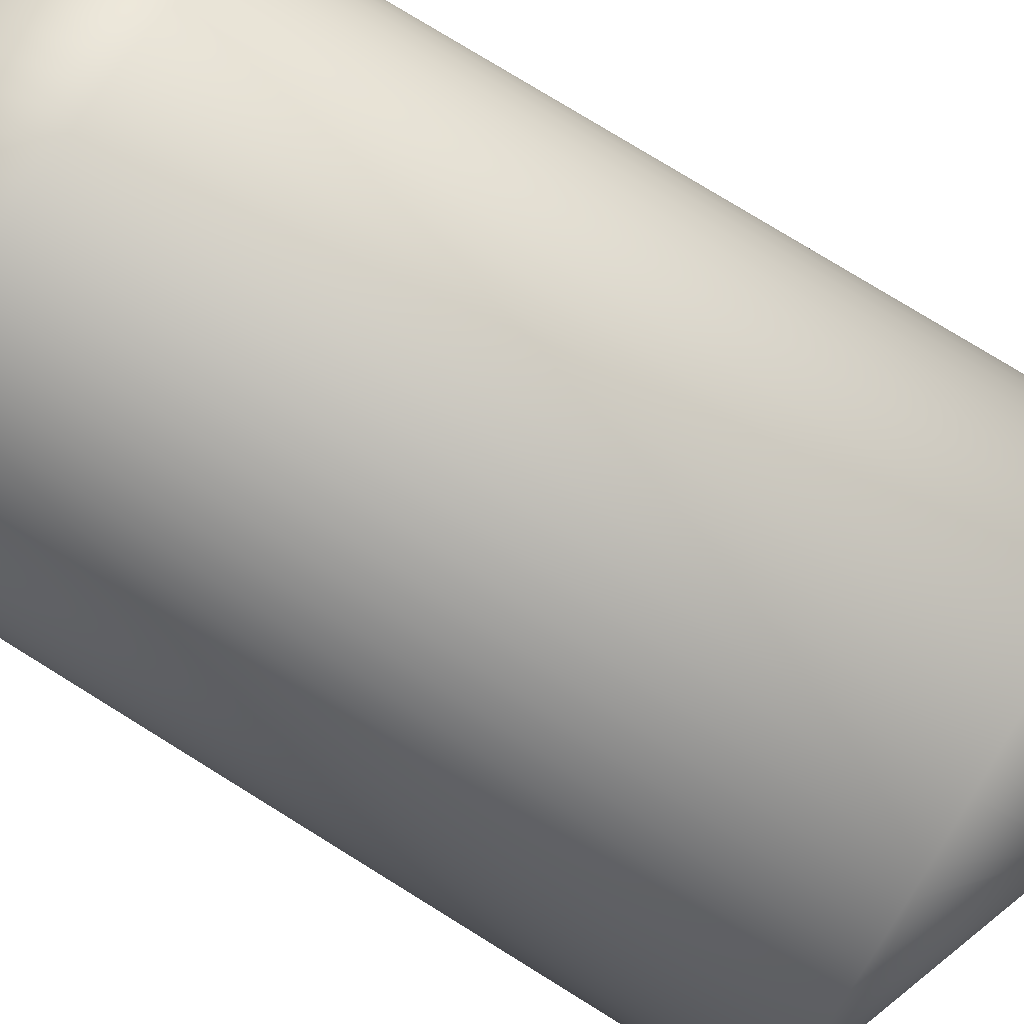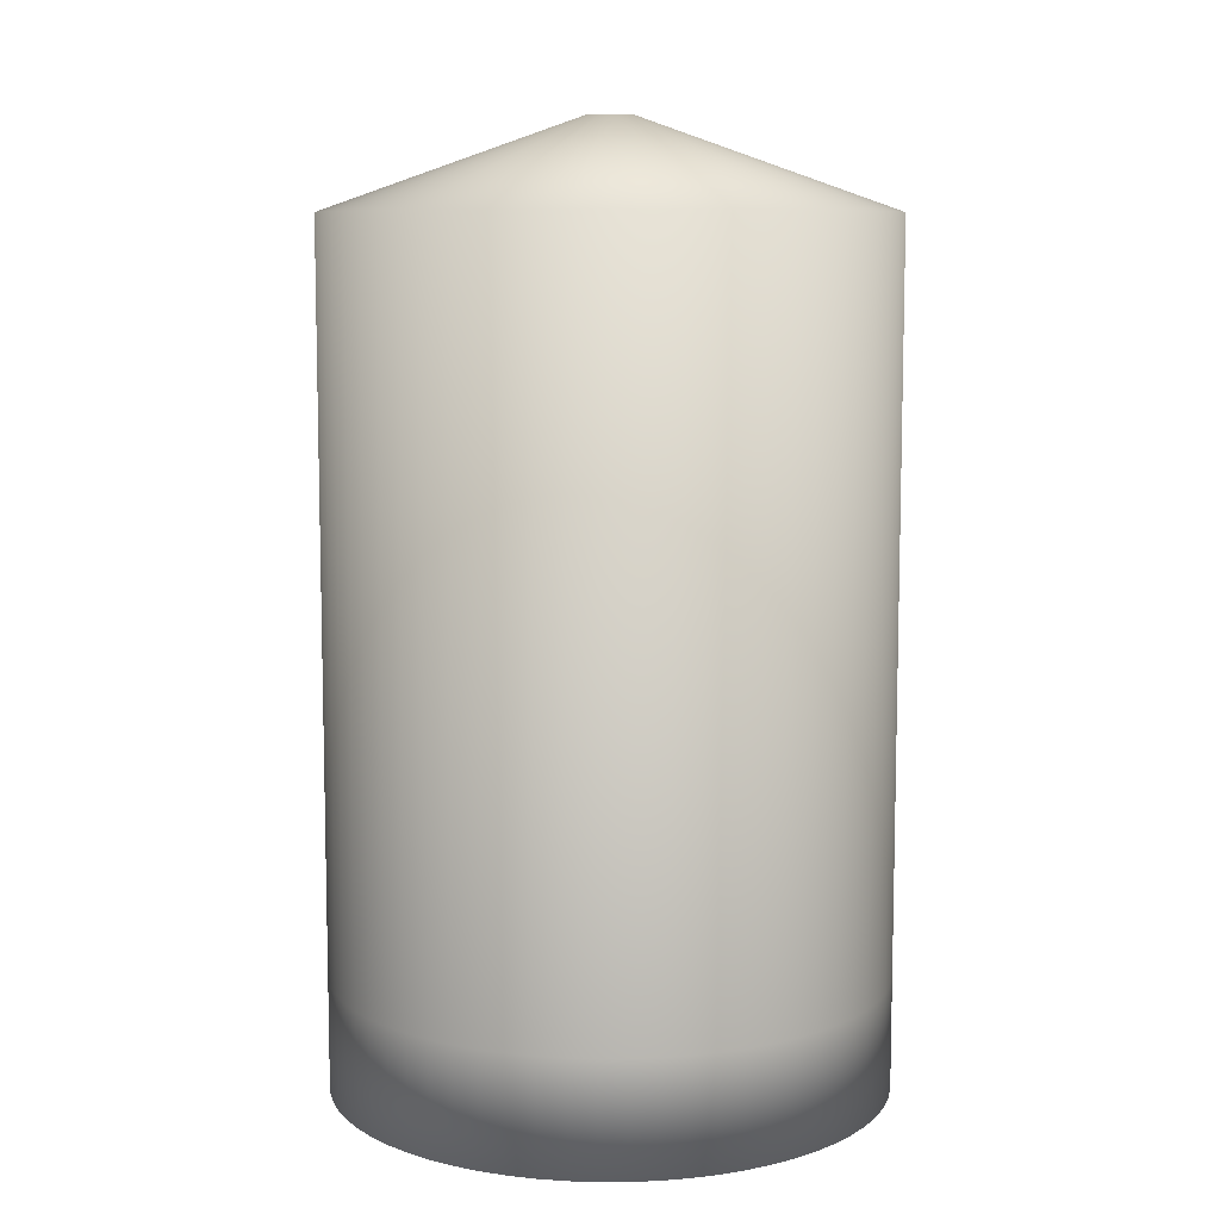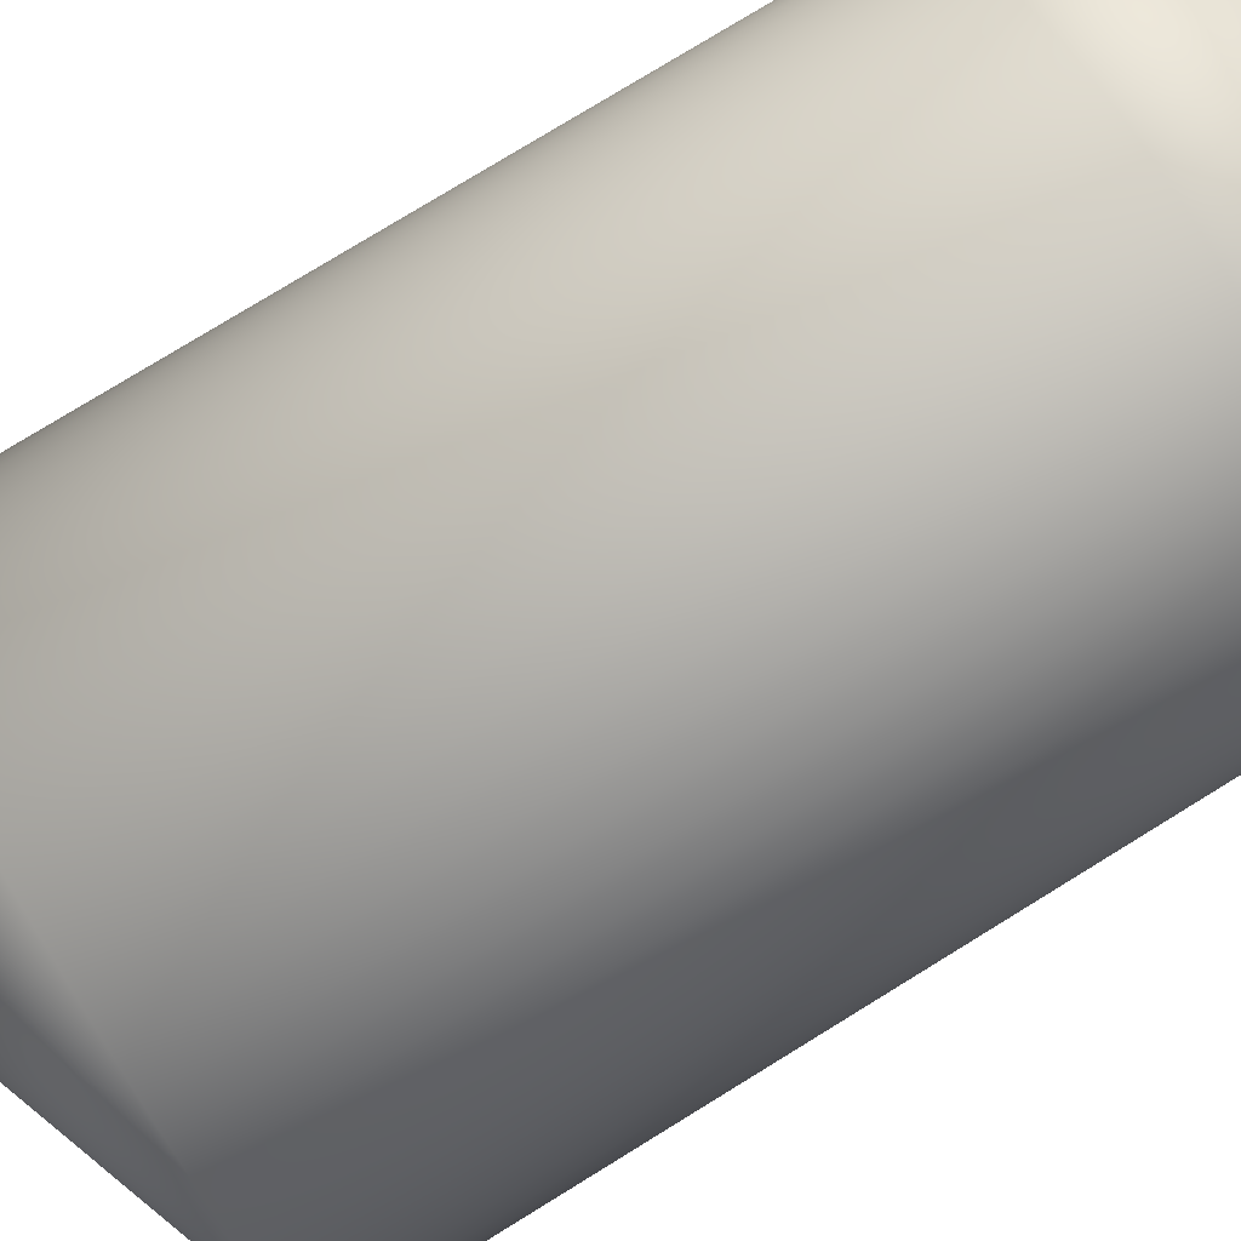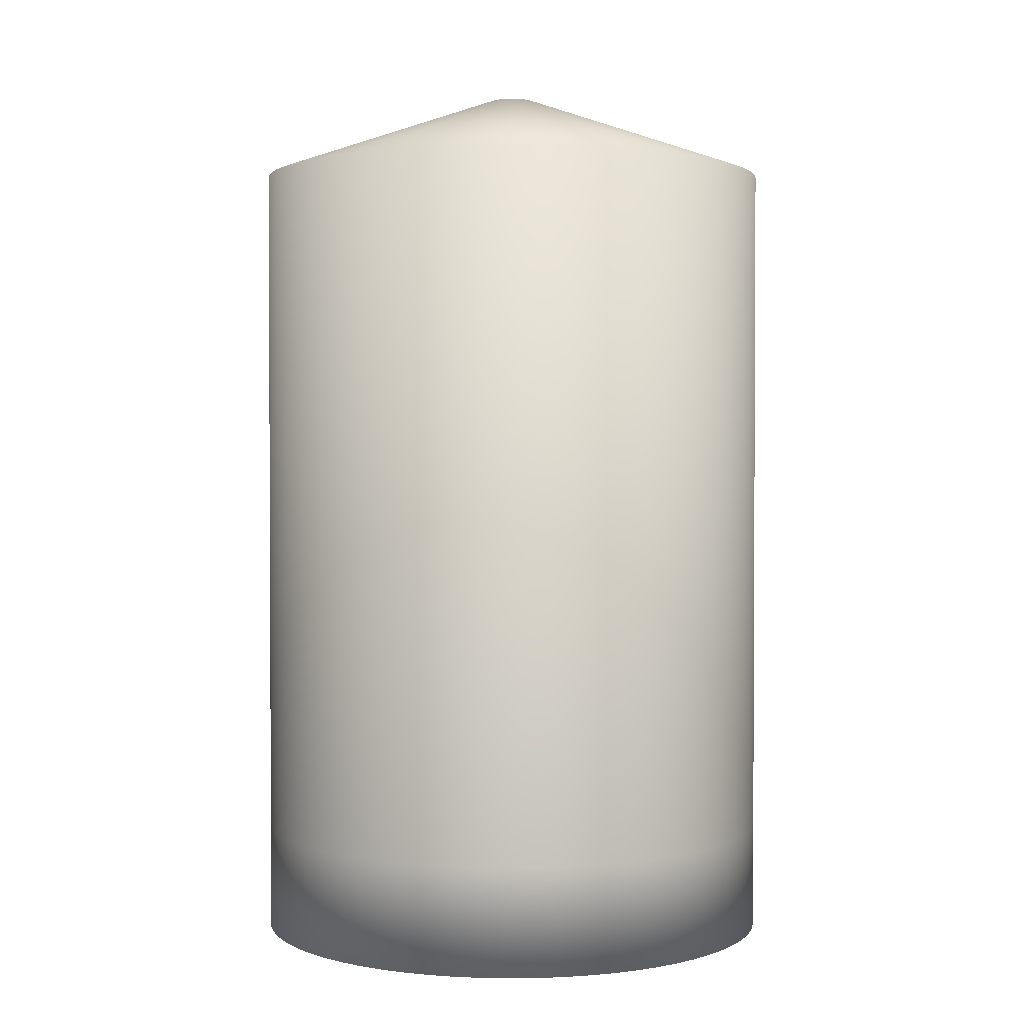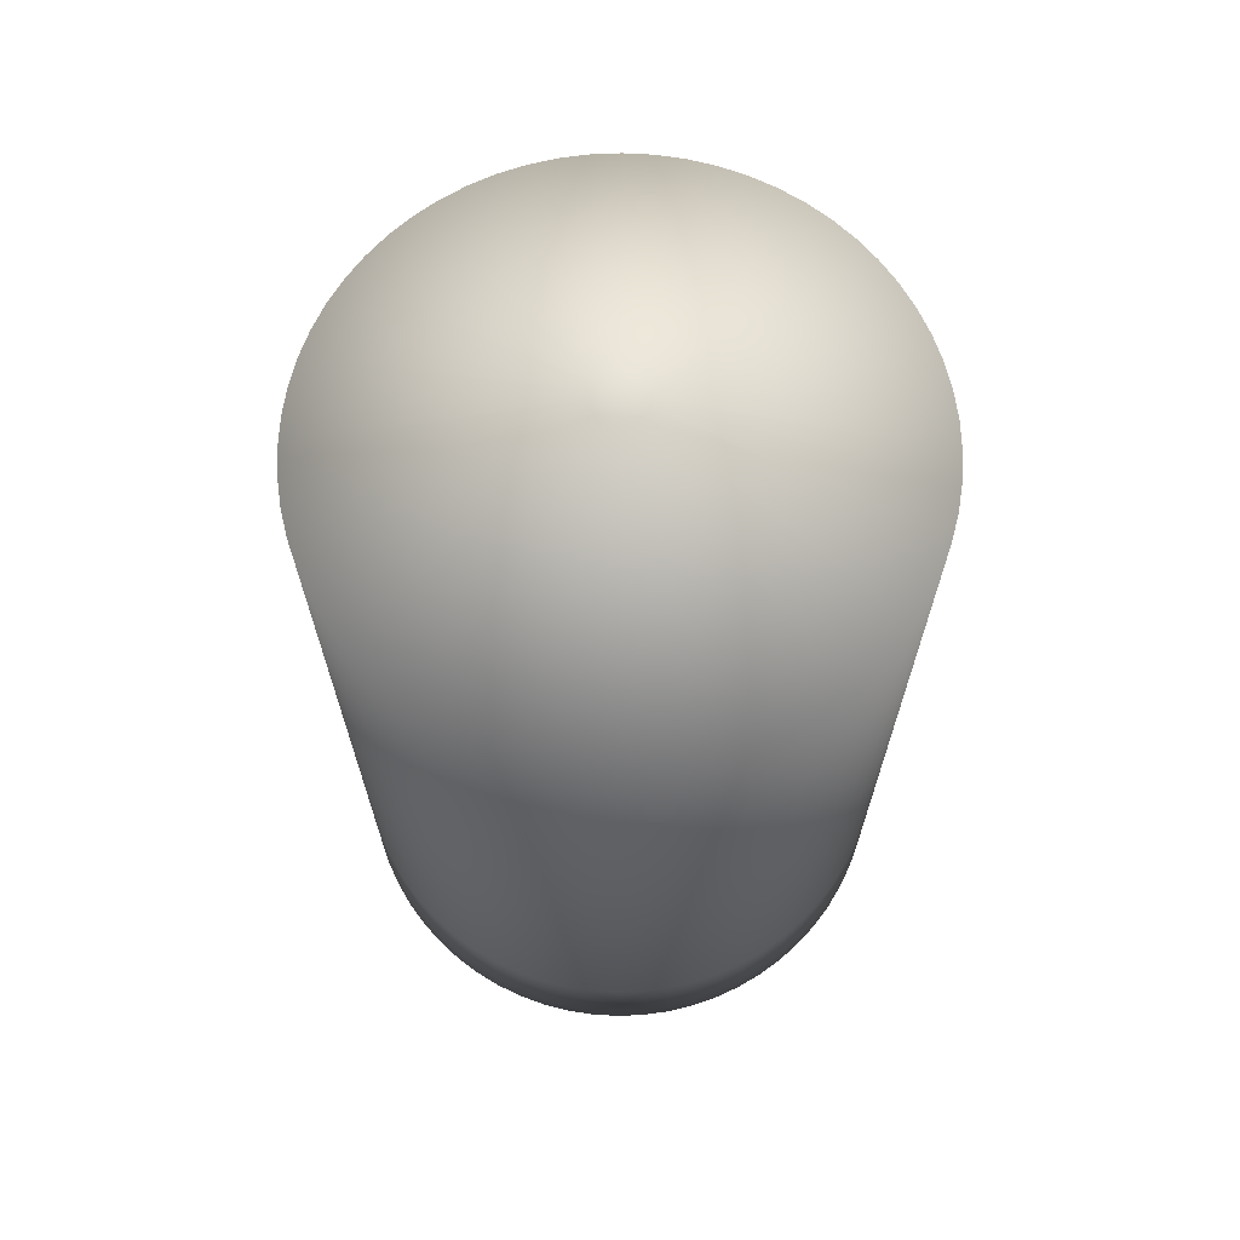
<metadata>
{"format":"obj","ext":"obj","renderer":"f3d","projection":"perspective","resolution":1024,"background":"white","views":[{"elev":77.8,"azim":-58.3,"up":"+Y"},{"elev":8.6,"azim":-37.1,"up":"+Z"},{"elev":78.9,"azim":58.5,"up":"+Y"},{"elev":1.7,"azim":63.0,"up":"+Z"},{"elev":68.5,"azim":-117.7,"up":"+Z"}]}
</metadata>
<code>
o Candle1_Cylinder.004
v 1.104 0.2901 2.213
v 1.104 0.1979 2.513
v 1.114 0.2896 2.213
v 1.105 0.1978 2.513
v 1.124 0.2881 2.213
v 1.106 0.1977 2.513
v 1.133 0.2857 2.213
v 1.107 0.1975 2.513
v 1.143 0.2824 2.213
v 1.107 0.1972 2.513
v 1.152 0.2781 2.213
v 1.108 0.1968 2.513
v 1.16 0.2731 2.213
v 1.109 0.1964 2.513
v 1.168 0.2672 2.213
v 1.11 0.1959 2.513
v 1.176 0.2605 2.213
v 1.11 0.1953 2.513
v 1.182 0.2532 2.213
v 1.111 0.1947 2.513
v 1.188 0.2452 2.213
v 1.111 0.194 2.513
v 1.193 0.2367 2.213
v 1.112 0.1933 2.513
v 1.197 0.2278 2.213
v 1.112 0.1925 2.513
v 1.201 0.2184 2.213
v 1.112 0.1917 2.513
v 1.203 0.2088 2.213
v 1.113 0.1908 2.513
v 1.205 0.199 2.213
v 1.113 0.19 2.513
v 1.205 0.1891 2.213
v 1.113 0.1891 2.513
v 1.205 0.1793 2.213
v 1.113 0.1883 2.513
v 1.203 0.1695 2.213
v 1.113 0.1874 2.513
v 1.201 0.1598 2.213
v 1.112 0.1866 2.513
v 1.197 0.1505 2.213
v 1.112 0.1858 2.513
v 1.193 0.1416 2.213
v 1.112 0.185 2.513
v 1.188 0.1331 2.213
v 1.111 0.1843 2.513
v 1.182 0.1251 2.213
v 1.111 0.1836 2.513
v 1.176 0.1178 2.213
v 1.11 0.183 2.513
v 1.168 0.1111 2.213
v 1.11 0.1824 2.513
v 1.16 0.1052 2.213
v 1.109 0.1819 2.513
v 1.152 0.1001 2.213
v 1.108 0.1814 2.513
v 1.143 0.09591 2.213
v 1.107 0.1811 2.513
v 1.133 0.09257 2.213
v 1.107 0.1808 2.513
v 1.124 0.09017 2.213
v 1.106 0.1806 2.513
v 1.114 0.08871 2.213
v 1.105 0.1805 2.513
v 1.104 0.08823 2.213
v 1.104 0.1804 2.513
v 1.094 0.08871 2.213
v 1.103 0.1805 2.513
v 1.084 0.09017 2.213
v 1.102 0.1806 2.513
v 1.075 0.09257 2.213
v 1.102 0.1808 2.513
v 1.066 0.09591 2.213
v 1.101 0.1811 2.513
v 1.057 0.1001 2.213
v 1.1 0.1814 2.513
v 1.048 0.1052 2.213
v 1.099 0.1819 2.513
v 1.04 0.1111 2.213
v 1.099 0.1824 2.513
v 1.033 0.1178 2.213
v 1.098 0.183 2.513
v 1.026 0.1251 2.213
v 1.097 0.1836 2.513
v 1.02 0.1331 2.213
v 1.097 0.1843 2.513
v 1.015 0.1416 2.213
v 1.096 0.185 2.513
v 1.011 0.1505 2.213
v 1.096 0.1858 2.513
v 1.008 0.1598 2.213
v 1.096 0.1866 2.513
v 1.005 0.1695 2.213
v 1.096 0.1874 2.513
v 1.004 0.1793 2.213
v 1.095 0.1883 2.513
v 1.003 0.1891 2.213
v 1.095 0.1891 2.513
v 1.004 0.199 2.213
v 1.095 0.19 2.513
v 1.005 0.2088 2.213
v 1.096 0.1908 2.513
v 1.008 0.2184 2.213
v 1.096 0.1917 2.513
v 1.011 0.2278 2.213
v 1.096 0.1925 2.513
v 1.015 0.2367 2.213
v 1.096 0.1933 2.513
v 1.02 0.2452 2.213
v 1.097 0.194 2.513
v 1.026 0.2532 2.213
v 1.097 0.1947 2.513
v 1.033 0.2605 2.213
v 1.098 0.1953 2.513
v 1.04 0.2672 2.213
v 1.099 0.1959 2.513
v 1.048 0.2731 2.213
v 1.099 0.1964 2.513
v 1.057 0.2781 2.213
v 1.1 0.1968 2.513
v 1.066 0.2824 2.213
v 1.101 0.1972 2.513
v 1.075 0.2857 2.213
v 1.102 0.1975 2.513
v 1.084 0.2881 2.213
v 1.102 0.1977 2.513
v 1.094 0.2896 2.213
v 1.103 0.1978 2.513
v 1.114 0.2896 2.481
v 1.104 0.2901 2.481
v 1.124 0.2881 2.481
v 1.133 0.2857 2.481
v 1.143 0.2824 2.481
v 1.152 0.2781 2.481
v 1.16 0.2731 2.481
v 1.168 0.2672 2.481
v 1.176 0.2605 2.481
v 1.182 0.2532 2.481
v 1.188 0.2452 2.481
v 1.193 0.2367 2.481
v 1.197 0.2278 2.481
v 1.201 0.2184 2.481
v 1.203 0.2088 2.481
v 1.205 0.199 2.481
v 1.205 0.1891 2.481
v 1.205 0.1793 2.481
v 1.203 0.1695 2.481
v 1.201 0.1598 2.481
v 1.197 0.1505 2.481
v 1.193 0.1416 2.481
v 1.188 0.1331 2.481
v 1.182 0.1251 2.481
v 1.176 0.1178 2.481
v 1.168 0.1111 2.481
v 1.16 0.1052 2.481
v 1.152 0.1001 2.481
v 1.143 0.09591 2.481
v 1.133 0.09257 2.481
v 1.124 0.09017 2.481
v 1.114 0.08871 2.481
v 1.104 0.08823 2.481
v 1.094 0.08871 2.481
v 1.084 0.09017 2.481
v 1.075 0.09257 2.481
v 1.066 0.09591 2.481
v 1.057 0.1001 2.481
v 1.048 0.1052 2.481
v 1.04 0.1111 2.481
v 1.033 0.1178 2.481
v 1.026 0.1251 2.481
v 1.02 0.1331 2.481
v 1.015 0.1416 2.481
v 1.011 0.1505 2.481
v 1.008 0.1598 2.481
v 1.005 0.1695 2.481
v 1.004 0.1793 2.481
v 1.003 0.1891 2.481
v 1.004 0.199 2.481
v 1.005 0.2088 2.481
v 1.008 0.2184 2.481
v 1.011 0.2278 2.481
v 1.015 0.2367 2.481
v 1.02 0.2452 2.481
v 1.026 0.2532 2.481
v 1.033 0.2605 2.481
v 1.04 0.2672 2.481
v 1.048 0.2731 2.481
v 1.057 0.2781 2.481
v 1.066 0.2824 2.481
v 1.075 0.2857 2.481
v 1.084 0.2881 2.481
v 1.094 0.2896 2.481
v 1.104 0.1891 2.513
v 1.104 0.2901 2.172
v 1.114 0.2896 2.172
v 1.124 0.2881 2.172
v 1.133 0.2857 2.172
v 1.143 0.2824 2.172
v 1.152 0.2781 2.172
v 1.16 0.2731 2.172
v 1.168 0.2672 2.172
v 1.176 0.2605 2.172
v 1.182 0.2532 2.172
v 1.188 0.2452 2.172
v 1.193 0.2367 2.172
v 1.197 0.2278 2.172
v 1.201 0.2184 2.172
v 1.203 0.2088 2.172
v 1.205 0.199 2.172
v 1.205 0.1891 2.172
v 1.205 0.1793 2.172
v 1.203 0.1695 2.172
v 1.201 0.1598 2.172
v 1.197 0.1505 2.172
v 1.193 0.1416 2.172
v 1.188 0.1331 2.172
v 1.182 0.1251 2.172
v 1.176 0.1178 2.172
v 1.168 0.1111 2.172
v 1.16 0.1052 2.172
v 1.152 0.1001 2.172
v 1.143 0.09591 2.172
v 1.133 0.09257 2.172
v 1.124 0.09017 2.172
v 1.114 0.08871 2.172
v 1.104 0.08823 2.172
v 1.094 0.08871 2.172
v 1.084 0.09017 2.172
v 1.075 0.09257 2.172
v 1.066 0.09591 2.172
v 1.057 0.1001 2.172
v 1.048 0.1052 2.172
v 1.04 0.1111 2.172
v 1.033 0.1178 2.172
v 1.026 0.1251 2.172
v 1.02 0.1331 2.172
v 1.015 0.1416 2.172
v 1.011 0.1505 2.172
v 1.008 0.1598 2.172
v 1.005 0.1695 2.172
v 1.004 0.1793 2.172
v 1.003 0.1891 2.172
v 1.004 0.199 2.172
v 1.005 0.2088 2.172
v 1.008 0.2184 2.172
v 1.011 0.2278 2.172
v 1.015 0.2367 2.172
v 1.02 0.2452 2.172
v 1.026 0.2532 2.172
v 1.033 0.2605 2.172
v 1.04 0.2672 2.172
v 1.048 0.2731 2.172
v 1.057 0.2781 2.172
v 1.066 0.2824 2.172
v 1.075 0.2857 2.172
v 1.084 0.2881 2.172
v 1.094 0.2896 2.172
g Candle1_Cylinder.004_None
f 130 3 1
f 129 5 3
f 131 7 5
f 132 9 7
f 133 11 9
f 134 13 11
f 135 15 13
f 136 17 15
f 137 19 17
f 138 21 19
f 139 23 21
f 140 25 23
f 141 27 25
f 142 29 27
f 143 31 29
f 144 33 31
f 145 35 33
f 146 37 35
f 147 39 37
f 148 41 39
f 149 43 41
f 150 45 43
f 151 47 45
f 152 49 47
f 153 51 49
f 154 53 51
f 155 55 53
f 156 57 55
f 157 59 57
f 158 61 59
f 159 63 61
f 160 65 63
f 161 67 65
f 162 69 67
f 163 71 69
f 164 73 71
f 165 75 73
f 166 77 75
f 167 79 77
f 168 81 79
f 169 83 81
f 170 85 83
f 171 87 85
f 172 89 87
f 173 91 89
f 174 93 91
f 175 95 93
f 176 97 95
f 177 99 97
f 178 101 99
f 179 103 101
f 180 105 103
f 181 107 105
f 182 109 107
f 183 111 109
f 184 113 111
f 185 115 113
f 186 117 115
f 187 119 117
f 188 121 119
f 189 123 121
f 190 125 123
f 191 127 125
f 192 1 127
f 65 225 63
f 4 130 2
f 6 129 4
f 8 131 6
f 10 132 8
f 10 134 133
f 14 134 12
f 16 135 14
f 16 137 136
f 20 137 18
f 22 138 20
f 22 140 139
f 26 140 24
f 28 141 26
f 28 143 142
f 32 143 30
f 34 144 32
f 36 145 34
f 38 146 36
f 40 147 38
f 42 148 40
f 42 150 149
f 46 150 44
f 48 151 46
f 48 153 152
f 52 153 50
f 54 154 52
f 54 156 155
f 58 156 56
f 60 157 58
f 60 159 158
f 64 159 62
f 66 160 64
f 68 161 66
f 70 162 68
f 72 163 70
f 74 164 72
f 74 166 165
f 78 166 76
f 80 167 78
f 80 169 168
f 84 169 82
f 86 170 84
f 86 172 171
f 90 172 88
f 92 173 90
f 92 175 174
f 96 175 94
f 98 176 96
f 100 177 98
f 102 178 100
f 104 179 102
f 106 180 104
f 106 182 181
f 110 182 108
f 112 183 110
f 112 185 184
f 116 185 114
f 118 186 116
f 118 188 187
f 122 188 120
f 124 189 122
f 124 191 190
f 128 191 126
f 2 192 128
f 4 2 193
f 2 128 193
f 128 126 193
f 126 124 193
f 124 122 193
f 122 120 193
f 120 118 193
f 118 116 193
f 116 114 193
f 114 112 193
f 112 110 193
f 110 108 193
f 108 106 193
f 106 104 193
f 104 102 193
f 102 100 193
f 100 98 193
f 98 96 193
f 96 94 193
f 94 92 193
f 92 90 193
f 90 88 193
f 88 86 193
f 86 84 193
f 84 82 193
f 82 80 193
f 80 78 193
f 78 76 193
f 76 74 193
f 74 72 193
f 72 70 193
f 70 68 193
f 68 66 193
f 66 64 193
f 64 62 193
f 62 60 193
f 60 58 193
f 58 56 193
f 56 54 193
f 54 52 193
f 52 50 193
f 50 48 193
f 48 46 193
f 46 44 193
f 44 42 193
f 42 40 193
f 40 38 193
f 38 36 193
f 36 34 193
f 34 32 193
f 32 30 193
f 30 28 193
f 28 26 193
f 26 24 193
f 24 22 193
f 22 20 193
f 20 18 193
f 18 16 193
f 16 14 193
f 14 12 193
f 12 10 193
f 10 8 193
f 8 6 193
f 6 4 193
f 225 241 257
f 13 199 11
f 83 234 81
f 31 208 29
f 101 243 99
f 49 217 47
f 119 252 117
f 67 226 65
f 15 200 13
f 85 235 83
f 33 209 31
f 103 244 101
f 51 218 49
f 121 253 119
f 69 227 67
f 17 201 15
f 87 236 85
f 35 210 33
f 105 245 103
f 53 219 51
f 123 254 121
f 71 228 69
f 19 202 17
f 89 237 87
f 37 211 35
f 107 246 105
f 3 194 1
f 55 220 53
f 125 255 123
f 73 229 71
f 21 203 19
f 91 238 89
f 39 212 37
f 109 247 107
f 57 221 55
f 127 256 125
f 5 195 3
f 75 230 73
f 23 204 21
f 93 239 91
f 41 213 39
f 111 248 109
f 59 222 57
f 1 257 127
f 7 196 5
f 77 231 75
f 25 205 23
f 95 240 93
f 43 214 41
f 113 249 111
f 61 223 59
f 9 197 7
f 79 232 77
f 27 206 25
f 97 241 95
f 45 215 43
f 115 250 113
f 63 224 61
f 11 198 9
f 81 233 79
f 29 207 27
f 99 242 97
f 47 216 45
f 117 251 115
f 130 129 3
f 129 131 5
f 131 132 7
f 132 133 9
f 133 134 11
f 134 135 13
f 135 136 15
f 136 137 17
f 137 138 19
f 138 139 21
f 139 140 23
f 140 141 25
f 141 142 27
f 142 143 29
f 143 144 31
f 144 145 33
f 145 146 35
f 146 147 37
f 147 148 39
f 148 149 41
f 149 150 43
f 150 151 45
f 151 152 47
f 152 153 49
f 153 154 51
f 154 155 53
f 155 156 55
f 156 157 57
f 157 158 59
f 158 159 61
f 159 160 63
f 160 161 65
f 161 162 67
f 162 163 69
f 163 164 71
f 164 165 73
f 165 166 75
f 166 167 77
f 167 168 79
f 168 169 81
f 169 170 83
f 170 171 85
f 171 172 87
f 172 173 89
f 173 174 91
f 174 175 93
f 175 176 95
f 176 177 97
f 177 178 99
f 178 179 101
f 179 180 103
f 180 181 105
f 181 182 107
f 182 183 109
f 183 184 111
f 184 185 113
f 185 186 115
f 186 187 117
f 187 188 119
f 188 189 121
f 189 190 123
f 190 191 125
f 191 192 127
f 192 130 1
f 65 226 225
f 4 129 130
f 6 131 129
f 8 132 131
f 10 133 132
f 10 12 134
f 14 135 134
f 16 136 135
f 16 18 137
f 20 138 137
f 22 139 138
f 22 24 140
f 26 141 140
f 28 142 141
f 28 30 143
f 32 144 143
f 34 145 144
f 36 146 145
f 38 147 146
f 40 148 147
f 42 149 148
f 42 44 150
f 46 151 150
f 48 152 151
f 48 50 153
f 52 154 153
f 54 155 154
f 54 56 156
f 58 157 156
f 60 158 157
f 60 62 159
f 64 160 159
f 66 161 160
f 68 162 161
f 70 163 162
f 72 164 163
f 74 165 164
f 74 76 166
f 78 167 166
f 80 168 167
f 80 82 169
f 84 170 169
f 86 171 170
f 86 88 172
f 90 173 172
f 92 174 173
f 92 94 175
f 96 176 175
f 98 177 176
f 100 178 177
f 102 179 178
f 104 180 179
f 106 181 180
f 106 108 182
f 110 183 182
f 112 184 183
f 112 114 185
f 116 186 185
f 118 187 186
f 118 120 188
f 122 189 188
f 124 190 189
f 124 126 191
f 128 192 191
f 2 130 192
f 257 194 195
f 195 196 257
f 196 197 257
f 197 198 199
f 199 200 201
f 201 202 205
f 202 203 205
f 203 204 205
f 205 206 207
f 207 208 205
f 208 209 205
f 209 210 211
f 211 212 209
f 212 213 209
f 213 214 215
f 215 216 217
f 217 218 221
f 218 219 221
f 219 220 221
f 221 222 223
f 223 224 221
f 224 225 221
f 225 226 227
f 227 228 225
f 228 229 225
f 229 230 231
f 231 232 233
f 233 234 237
f 234 235 237
f 235 236 237
f 237 238 239
f 239 240 237
f 240 241 237
f 241 242 243
f 243 244 241
f 244 245 241
f 245 246 247
f 247 248 249
f 249 250 253
f 250 251 253
f 251 252 253
f 253 254 255
f 255 256 253
f 256 257 253
f 197 199 257
f 199 201 257
f 213 215 209
f 215 217 209
f 229 231 225
f 231 233 225
f 245 247 241
f 247 249 241
f 201 205 257
f 205 209 257
f 217 221 209
f 221 225 209
f 233 237 225
f 237 241 225
f 249 253 241
f 253 257 241
f 257 209 225
f 13 200 199
f 83 235 234
f 31 209 208
f 101 244 243
f 49 218 217
f 119 253 252
f 67 227 226
f 15 201 200
f 85 236 235
f 33 210 209
f 103 245 244
f 51 219 218
f 121 254 253
f 69 228 227
f 17 202 201
f 87 237 236
f 35 211 210
f 105 246 245
f 53 220 219
f 123 255 254
f 71 229 228
f 19 203 202
f 89 238 237
f 37 212 211
f 107 247 246
f 3 195 194
f 55 221 220
f 125 256 255
f 73 230 229
f 21 204 203
f 91 239 238
f 39 213 212
f 109 248 247
f 57 222 221
f 127 257 256
f 5 196 195
f 75 231 230
f 23 205 204
f 93 240 239
f 41 214 213
f 111 249 248
f 59 223 222
f 1 194 257
f 7 197 196
f 77 232 231
f 25 206 205
f 95 241 240
f 43 215 214
f 113 250 249
f 61 224 223
f 9 198 197
f 79 233 232
f 27 207 206
f 97 242 241
f 45 216 215
f 115 251 250
f 63 225 224
f 11 199 198
f 81 234 233
f 29 208 207
f 99 243 242
f 47 217 216
f 117 252 251

</code>
